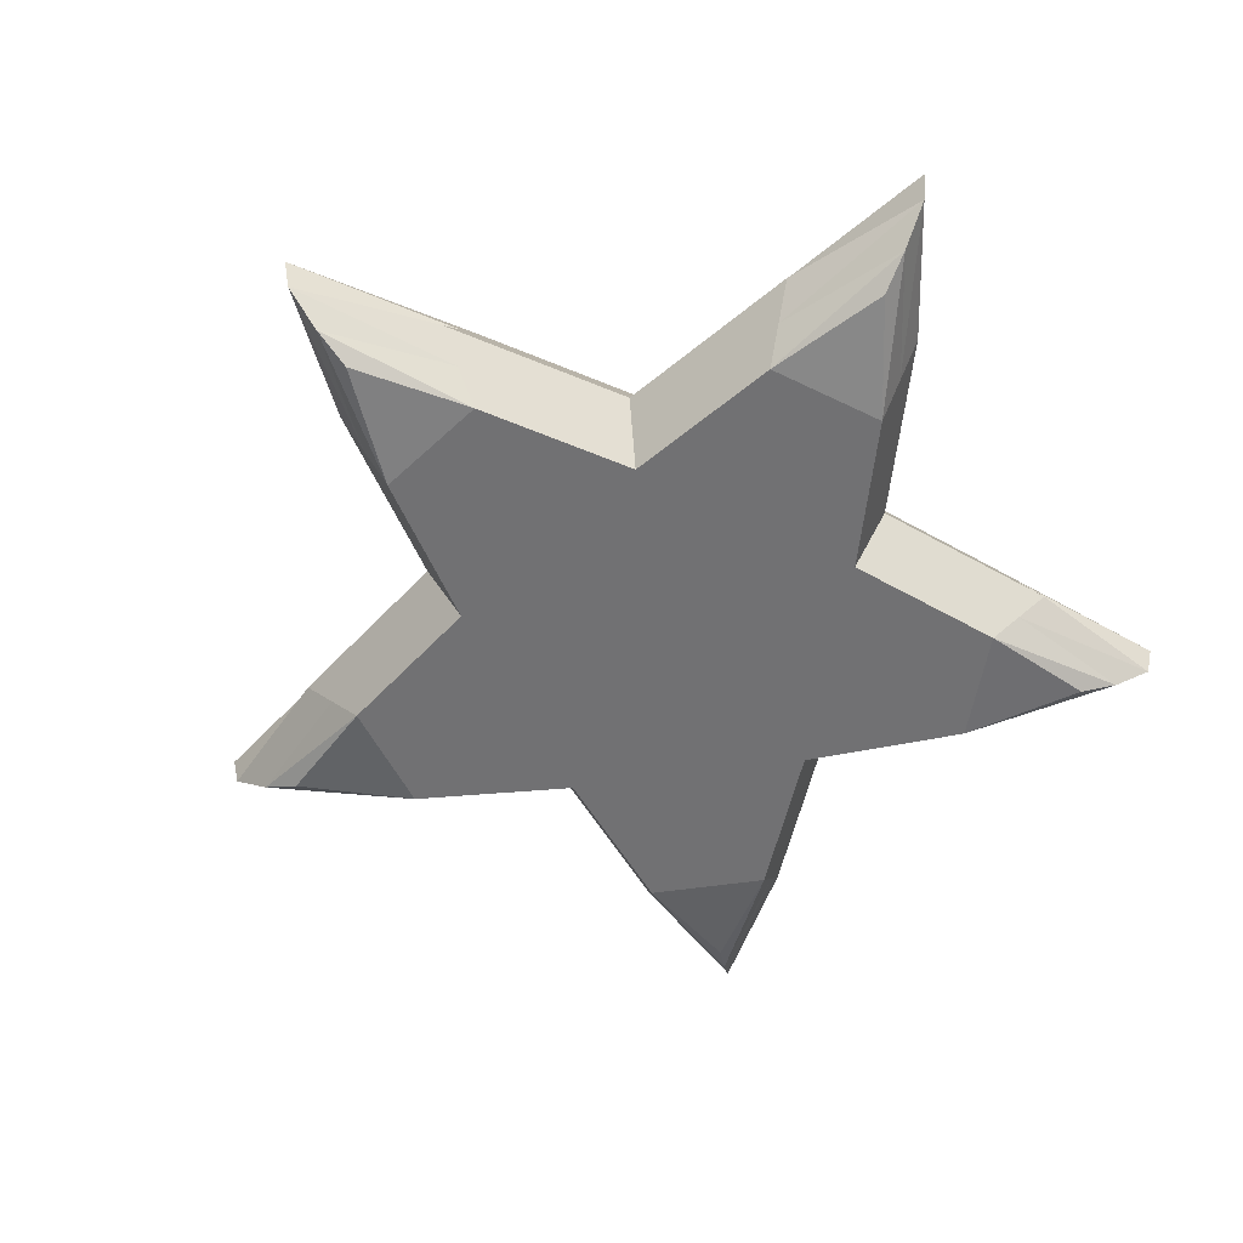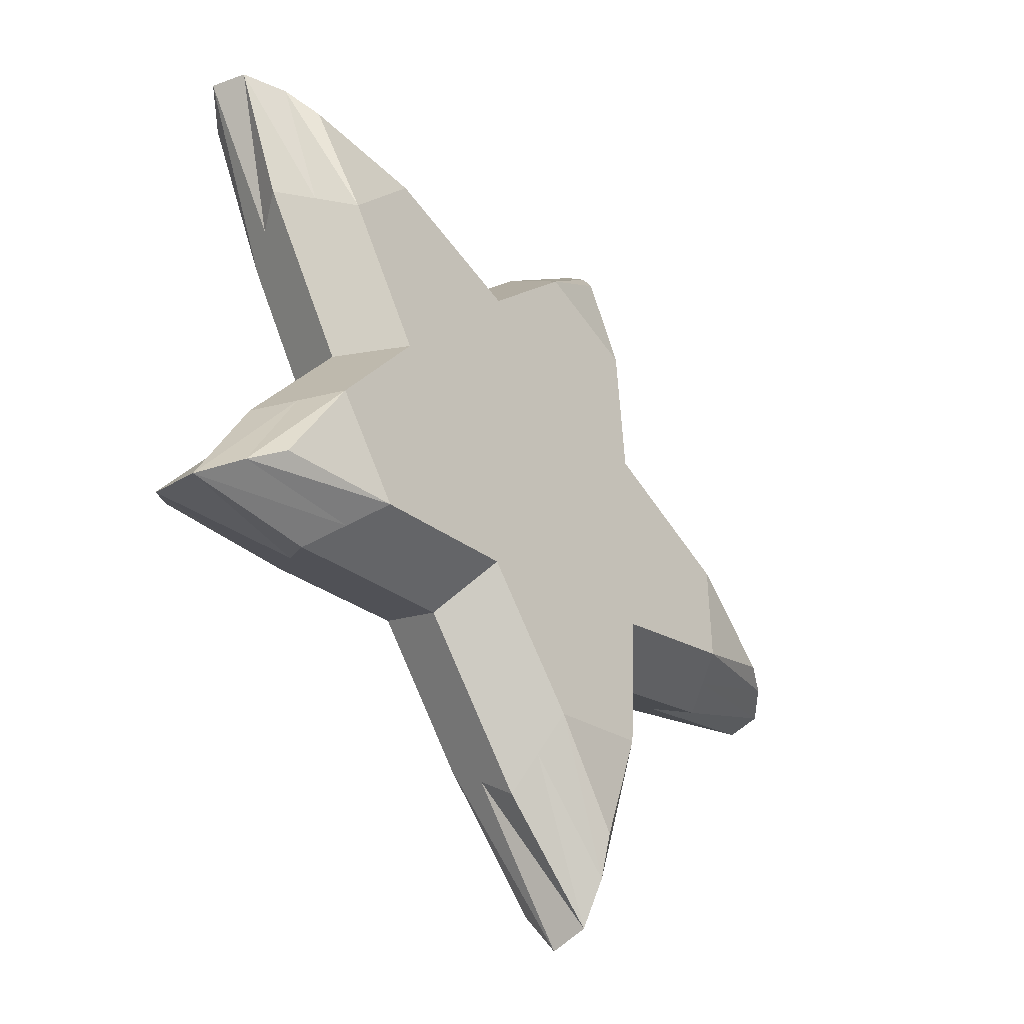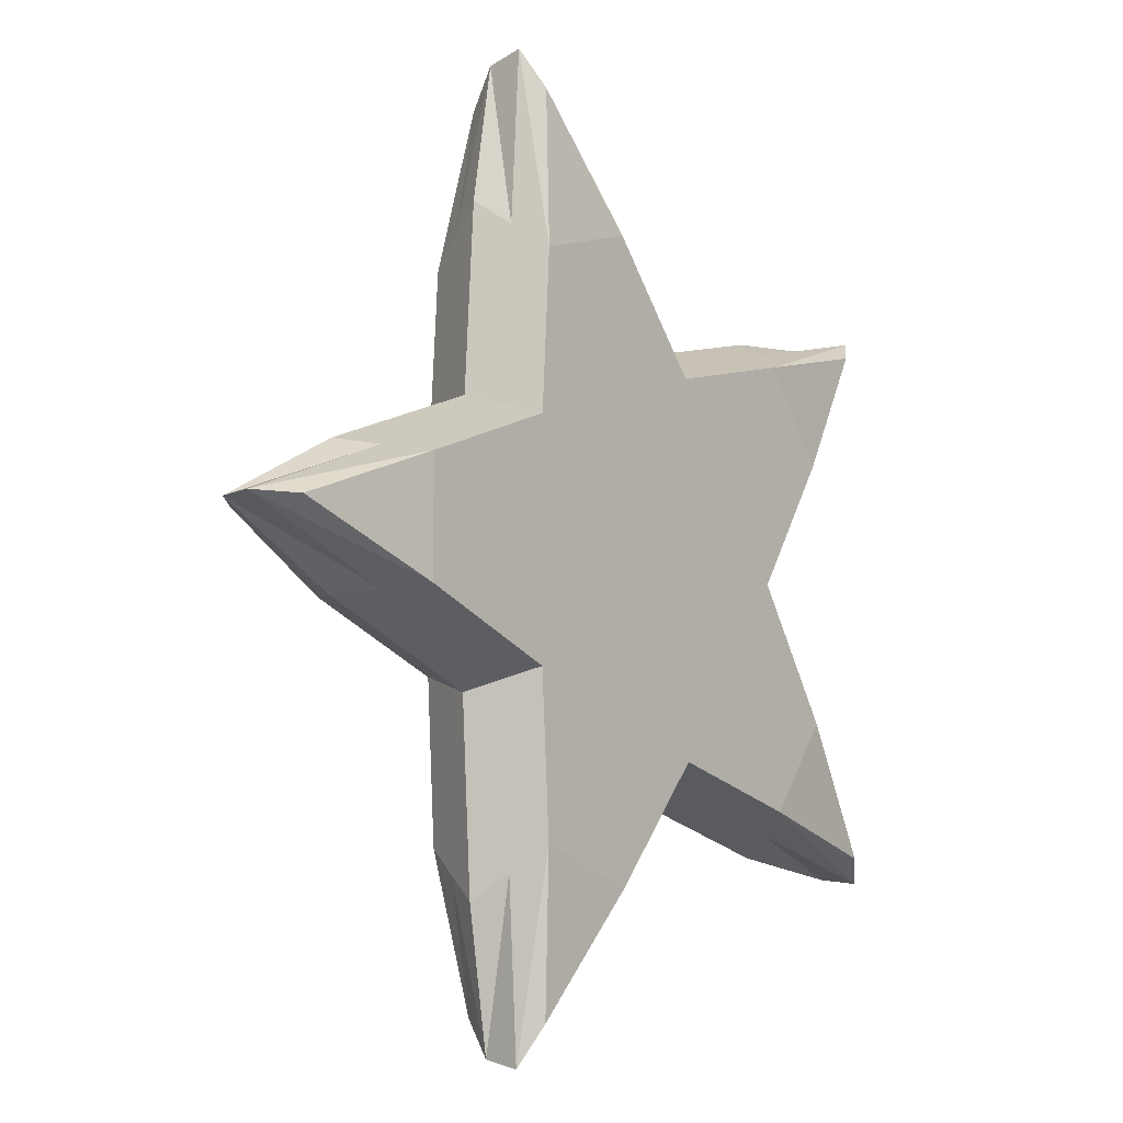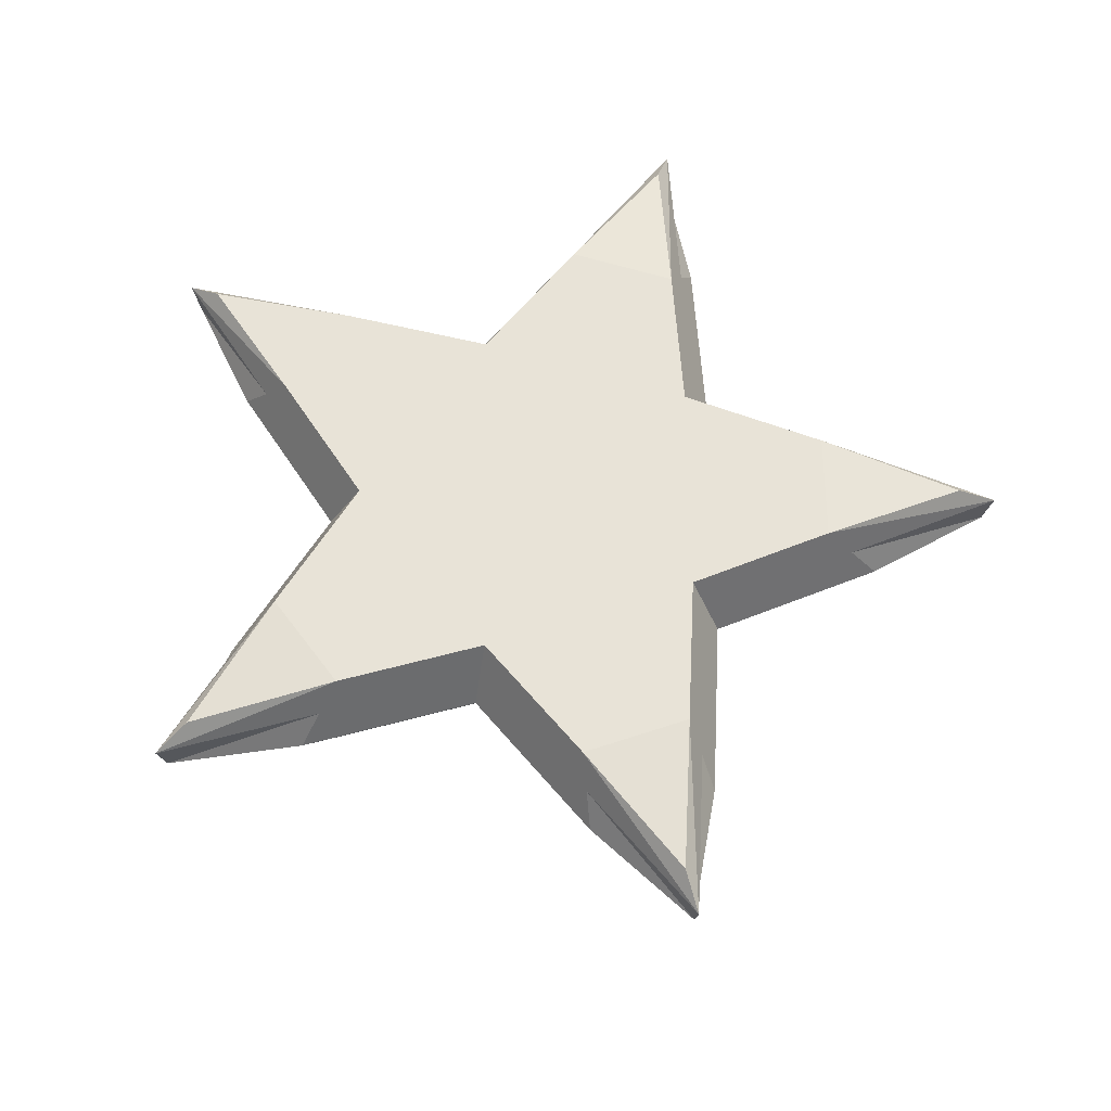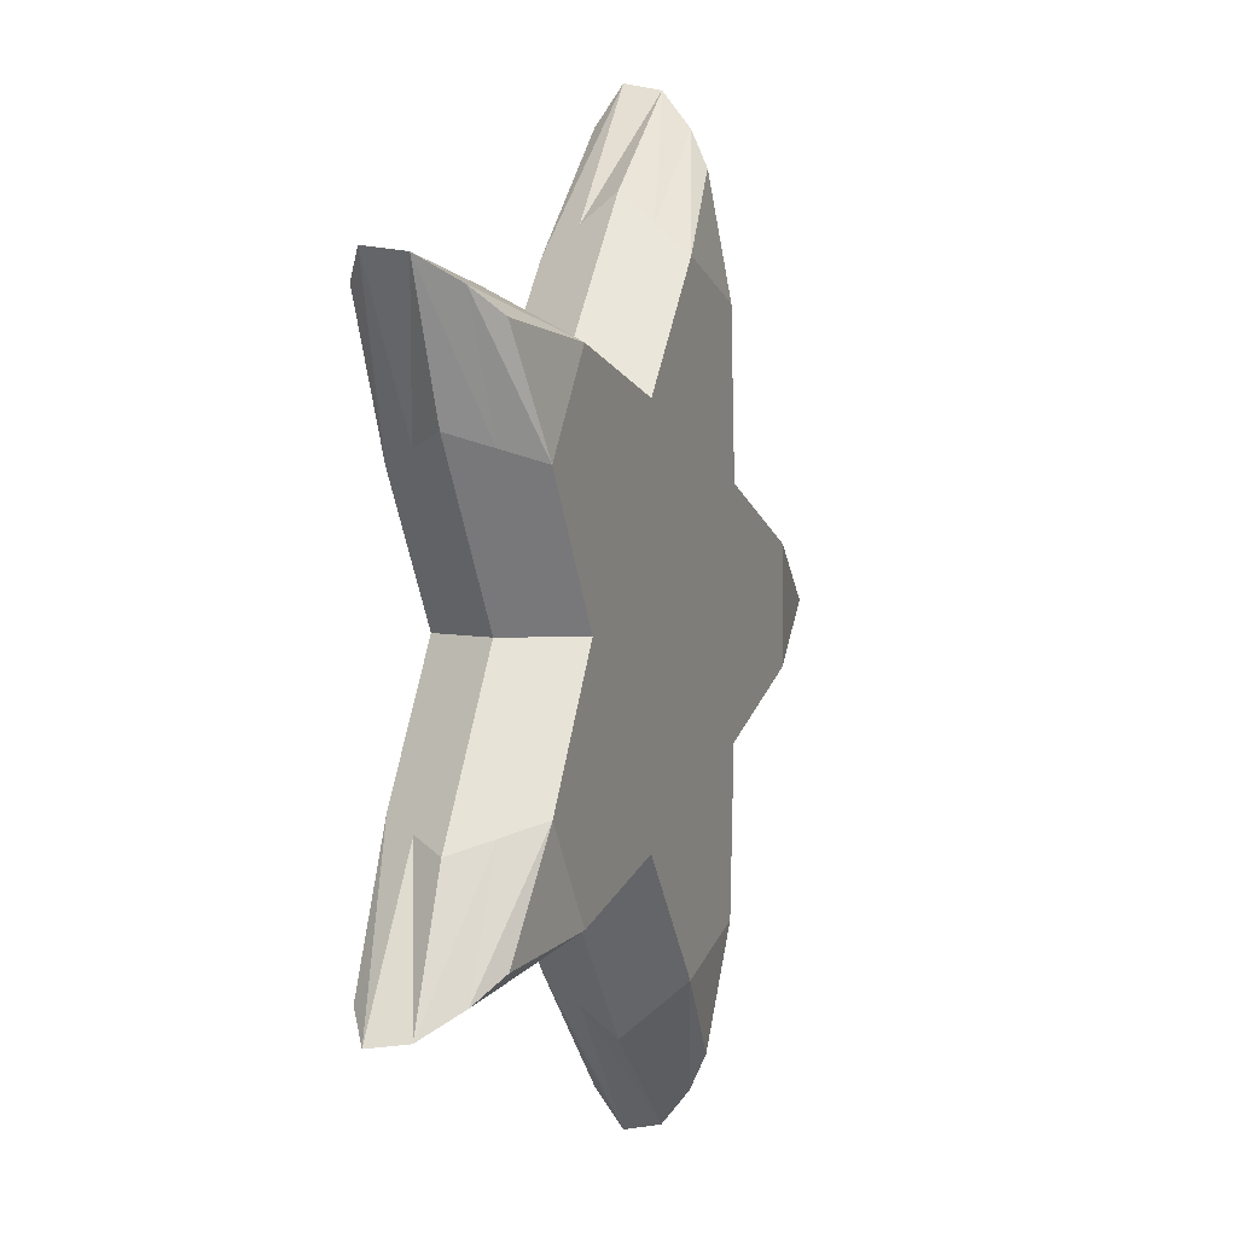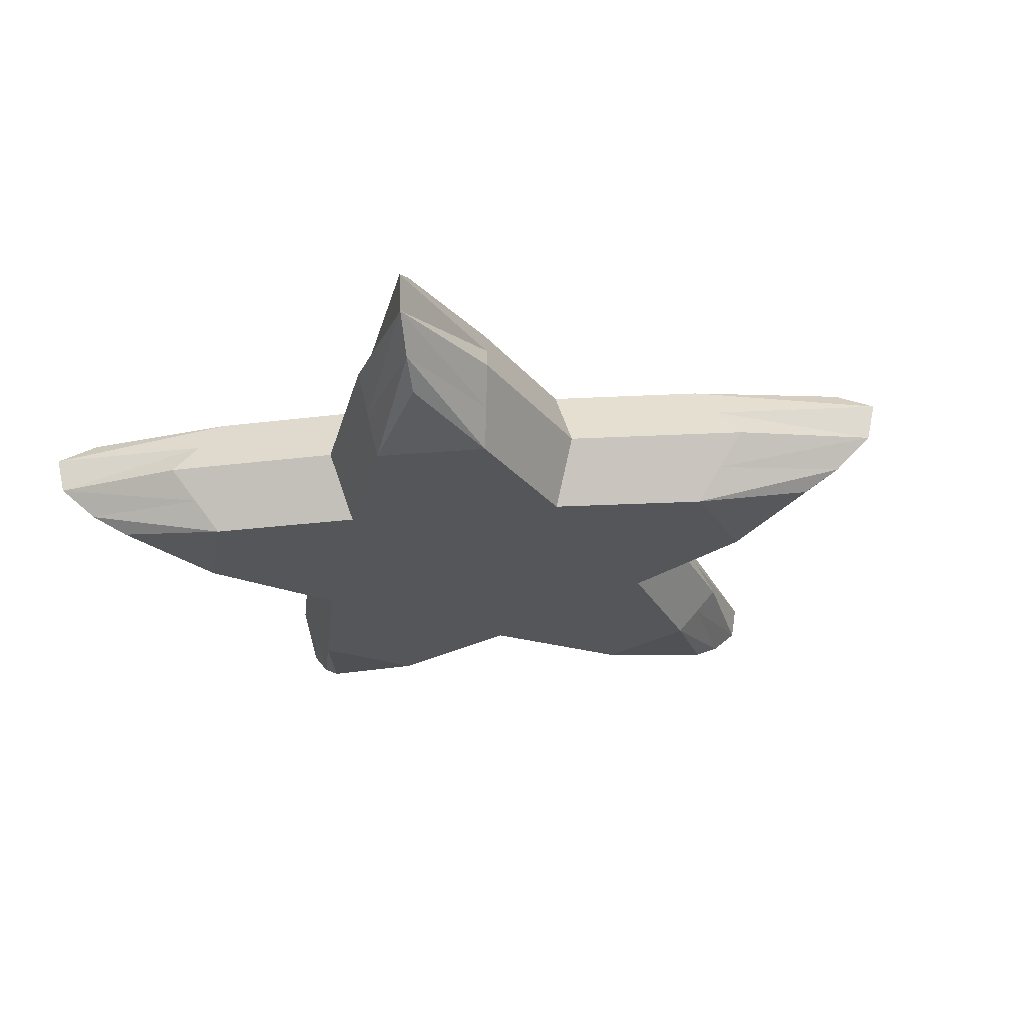
<metadata>
{"format":"obj","ext":"obj","renderer":"f3d","projection":"perspective","resolution":1024,"background":"white","views":[{"elev":-55.3,"azim":26.6,"up":"+Z"},{"elev":-43.8,"azim":128.7,"up":"+Y"},{"elev":-9.2,"azim":-51.0,"up":"+Y"},{"elev":61.7,"azim":-108.6,"up":"+Z"},{"elev":3.2,"azim":110.2,"up":"+Y"},{"elev":-26.1,"azim":-153.9,"up":"+Z"}]}
</metadata>
<code>
o Circle
v -20 0 -0.5095
v -7.017 5.098 0
v -6.18 19.02 -0.5095
v 2.68 8.249 0
v 16.18 11.76 -0.5095
v 8.673 -0 0
v 16.18 -11.76 -0.5095
v 2.68 -8.249 0
v -6.18 -19.02 -0.5095
v -7.017 -5.098 0
v -18.12 -0 -5.383
v -7.017 5.098 -6.034
v -5.599 17.23 -5.383
v 2.68 8.249 -6.034
v 14.66 10.65 -5.383
v 8.673 -0 -6.034
v 14.66 -10.65 -5.383
v 2.68 -8.249 -6.034
v -5.599 -17.23 -5.383
v -7.017 -5.098 -6.034
v -8.314 -6.04 -3.017
v -21.47 -0 -3.159
v -6.634 -20.42 -3.159
v 3.176 -9.774 -3.017
v 17.37 -12.62 -3.159
v 10.28 -0 -3.017
v 17.37 12.62 -3.159
v 3.176 9.774 -3.017
v -6.634 20.42 -3.159
v -8.314 6.04 -3.017
v -13.51 2.549 0
v -6.599 12.06 0
v -1.75 13.64 0
v 9.43 10 0
v 12.43 5.878 0
v 12.43 -5.878 0
v 9.43 -10 0
v -1.75 -13.64 0
v -6.599 -12.06 0
v -13.51 -2.549 0
v -13.51 2.549 -6.034
v -6.599 12.06 -6.034
v -1.75 13.64 -6.034
v 9.43 10 -6.034
v 12.43 5.878 -6.034
v 12.43 -5.878 -6.034
v 9.43 -10 -6.034
v -1.75 -13.64 -6.034
v -6.599 -12.06 -6.034
v -13.51 -2.549 -6.034
v -7.666 -5.569 -1.509
v -19.79 -0 -4.526
v -6.752 -20.78 -1.509
v 2.928 -9.011 -1.509
v 17.68 -12.84 -1.509
v 9.475 -0 -1.509
v 17.68 12.84 -1.509
v 2.928 9.011 -1.509
v -6.752 20.78 -1.509
v -7.665 5.569 -1.509
v -7.666 -5.569 -4.526
v -21.85 -0 -1.509
v -6.117 -18.83 -4.526
v 2.928 -9.011 -4.526
v 16.01 -11.64 -4.526
v 9.475 -0 -4.526
v 16.01 11.64 -4.526
v 2.928 9.011 -4.526
v -6.117 18.83 -4.526
v -7.665 5.569 -4.526
v -16.01 -3.02 -3.017
v -7.818 -14.29 -3.017
v -2.074 -16.16 -3.017
v 11.17 -11.85 -3.017
v 14.72 -6.964 -3.017
v 14.72 6.964 -3.017
v 11.17 11.85 -3.017
v -2.074 16.16 -3.017
v -7.818 14.29 -3.017
v -16.01 3.02 -3.017
v -14.76 -2.785 -4.526
v -7.209 -13.17 -4.526
v -1.912 -14.9 -4.526
v 10.3 -10.93 -4.526
v 13.58 -6.421 -4.526
v 13.58 6.421 -4.526
v 10.3 10.93 -4.526
v -1.912 14.9 -4.526
v -7.209 13.17 -4.526
v -14.76 2.785 -4.526
v -14.76 -2.785 -1.509
v -7.209 -13.17 -1.509
v -1.912 -14.9 -1.509
v 10.3 -10.93 -1.509
v 13.58 -6.421 -1.509
v 13.58 6.421 -1.509
v 10.3 10.93 -1.509
v -1.912 14.9 -1.509
v -7.209 13.17 -1.509
v -14.76 2.785 -1.509
g Circle_Circle_None
f 38 39 9
f 42 13 43
f 81 52 50
f 82 61 20
f 83 63 48
f 84 64 18
f 85 65 46
f 86 66 16
f 87 67 44
f 88 68 14
f 89 69 42
f 90 70 12
f 91 62 22
f 92 51 72
f 93 53 23
f 94 54 74
f 95 55 25
f 96 56 76
f 97 57 27
f 98 58 78
f 99 59 29
f 100 60 80
f 61 81 20
f 21 71 61
f 71 22 81
f 63 82 49
f 23 72 82
f 72 21 61
f 64 83 18
f 24 73 64
f 73 23 83
f 65 84 47
f 25 74 84
f 74 24 64
f 66 85 16
f 26 75 66
f 75 25 85
f 67 86 45
f 27 76 86
f 76 26 66
f 68 87 14
f 28 77 68
f 77 27 87
f 69 88 43
f 29 78 88
f 78 28 68
f 70 89 12
f 30 79 70
f 79 29 89
f 52 90 41
f 22 80 90
f 80 30 70
f 51 91 71
f 10 40 91
f 40 1 62
f 53 92 23
f 9 39 53
f 39 10 92
f 54 93 73
f 8 38 93
f 38 9 53
f 55 94 25
f 7 37 55
f 37 8 94
f 56 95 75
f 6 36 95
f 36 7 55
f 57 96 27
f 5 35 57
f 35 6 96
f 58 97 77
f 4 34 97
f 34 5 57
f 59 98 29
f 3 33 59
f 33 4 98
f 60 99 79
f 2 32 99
f 32 3 59
f 62 100 22
f 1 31 62
f 31 2 100
f 32 33 3
f 31 1 40
f 34 35 5
f 36 37 7
f 31 40 10
f 2 31 10
f 8 39 38
f 8 10 39
f 2 10 8
f 32 2 33
f 33 2 4
f 2 8 4
f 8 37 36
f 8 36 6
f 4 8 6
f 34 4 35
f 4 6 35
f 49 48 19
f 45 44 15
f 47 46 17
f 41 50 11
f 41 20 50
f 41 12 20
f 49 18 48
f 20 18 49
f 20 12 18
f 12 42 43
f 12 43 14
f 18 12 14
f 47 18 46
f 46 18 16
f 18 14 16
f 14 44 16
f 44 45 16
f 52 11 50
f 49 82 20
f 63 19 48
f 47 84 18
f 65 17 46
f 45 86 16
f 67 15 44
f 43 88 14
f 69 13 42
f 41 90 12
f 71 91 22
f 51 21 72
f 73 93 23
f 54 24 74
f 75 95 25
f 56 26 76
f 77 97 27
f 58 28 78
f 79 99 29
f 60 30 80
f 81 50 20
f 71 81 61
f 22 52 81
f 19 63 49
f 63 23 82
f 82 72 61
f 83 48 18
f 73 83 64
f 23 63 83
f 17 65 47
f 65 25 84
f 84 74 64
f 85 46 16
f 75 85 66
f 25 65 85
f 15 67 45
f 67 27 86
f 86 76 66
f 87 44 14
f 77 87 68
f 27 67 87
f 13 69 43
f 69 29 88
f 88 78 68
f 89 42 12
f 79 89 70
f 29 69 89
f 11 52 41
f 52 22 90
f 90 80 70
f 21 51 71
f 51 10 91
f 91 40 62
f 92 72 23
f 39 92 53
f 10 51 92
f 24 54 73
f 54 8 93
f 93 38 53
f 94 74 25
f 37 94 55
f 8 54 94
f 26 56 75
f 56 6 95
f 95 36 55
f 96 76 27
f 35 96 57
f 6 56 96
f 28 58 77
f 58 4 97
f 97 34 57
f 98 78 29
f 33 98 59
f 4 58 98
f 30 60 79
f 60 2 99
f 99 32 59
f 100 80 22
f 31 100 62
f 2 60 100

</code>
